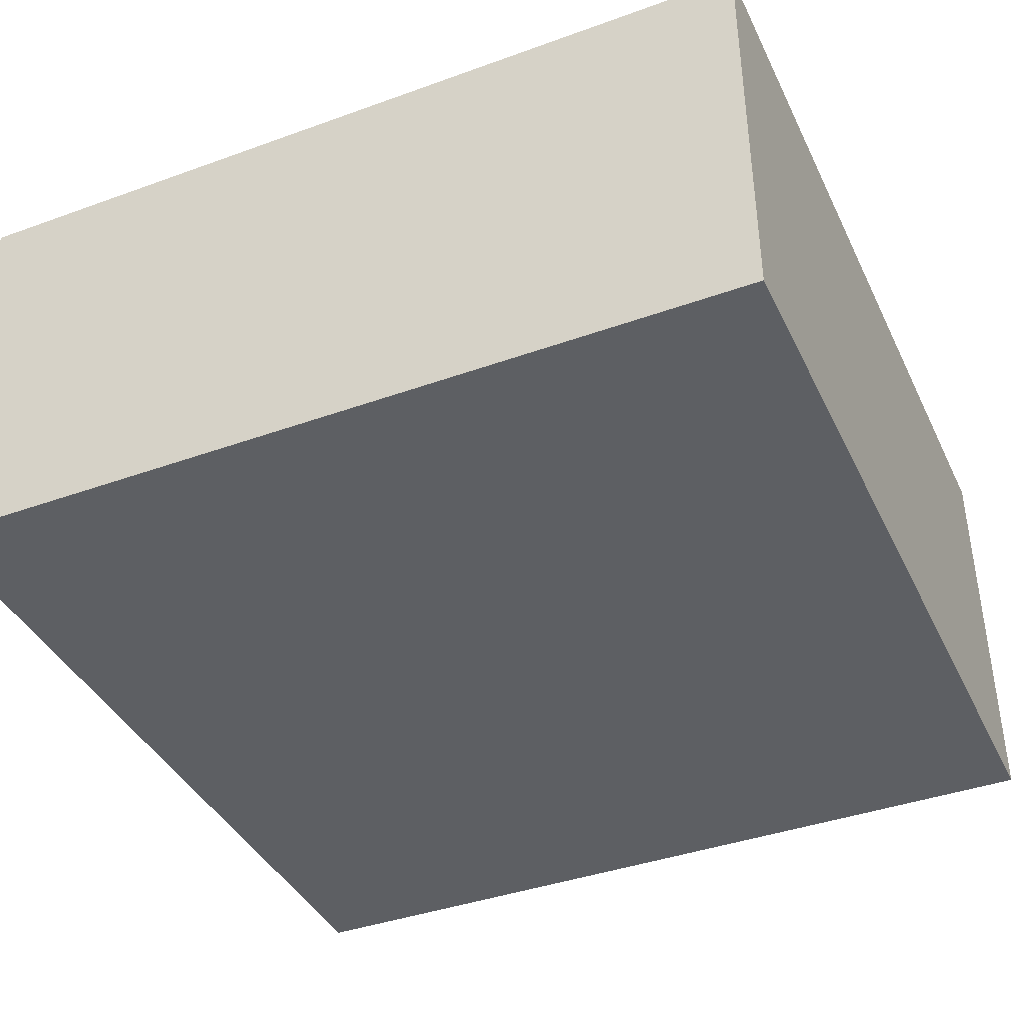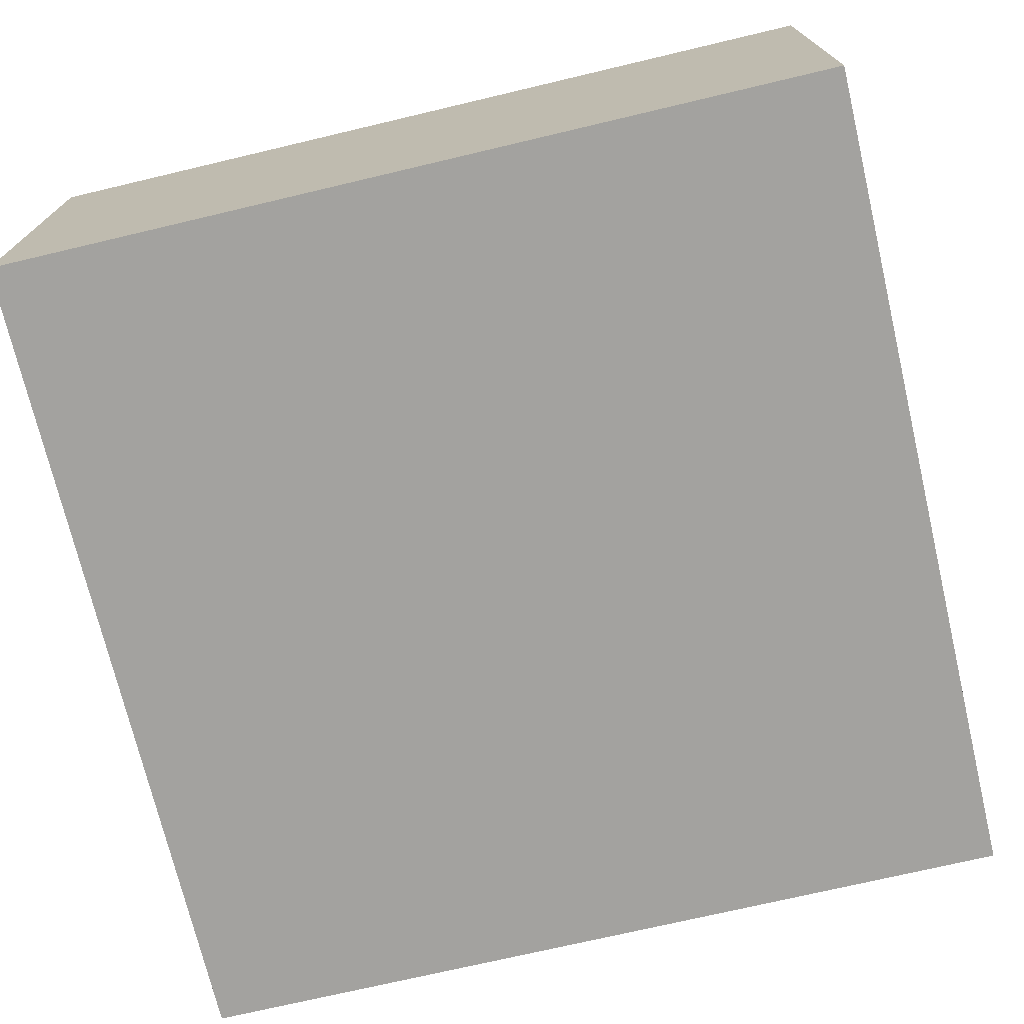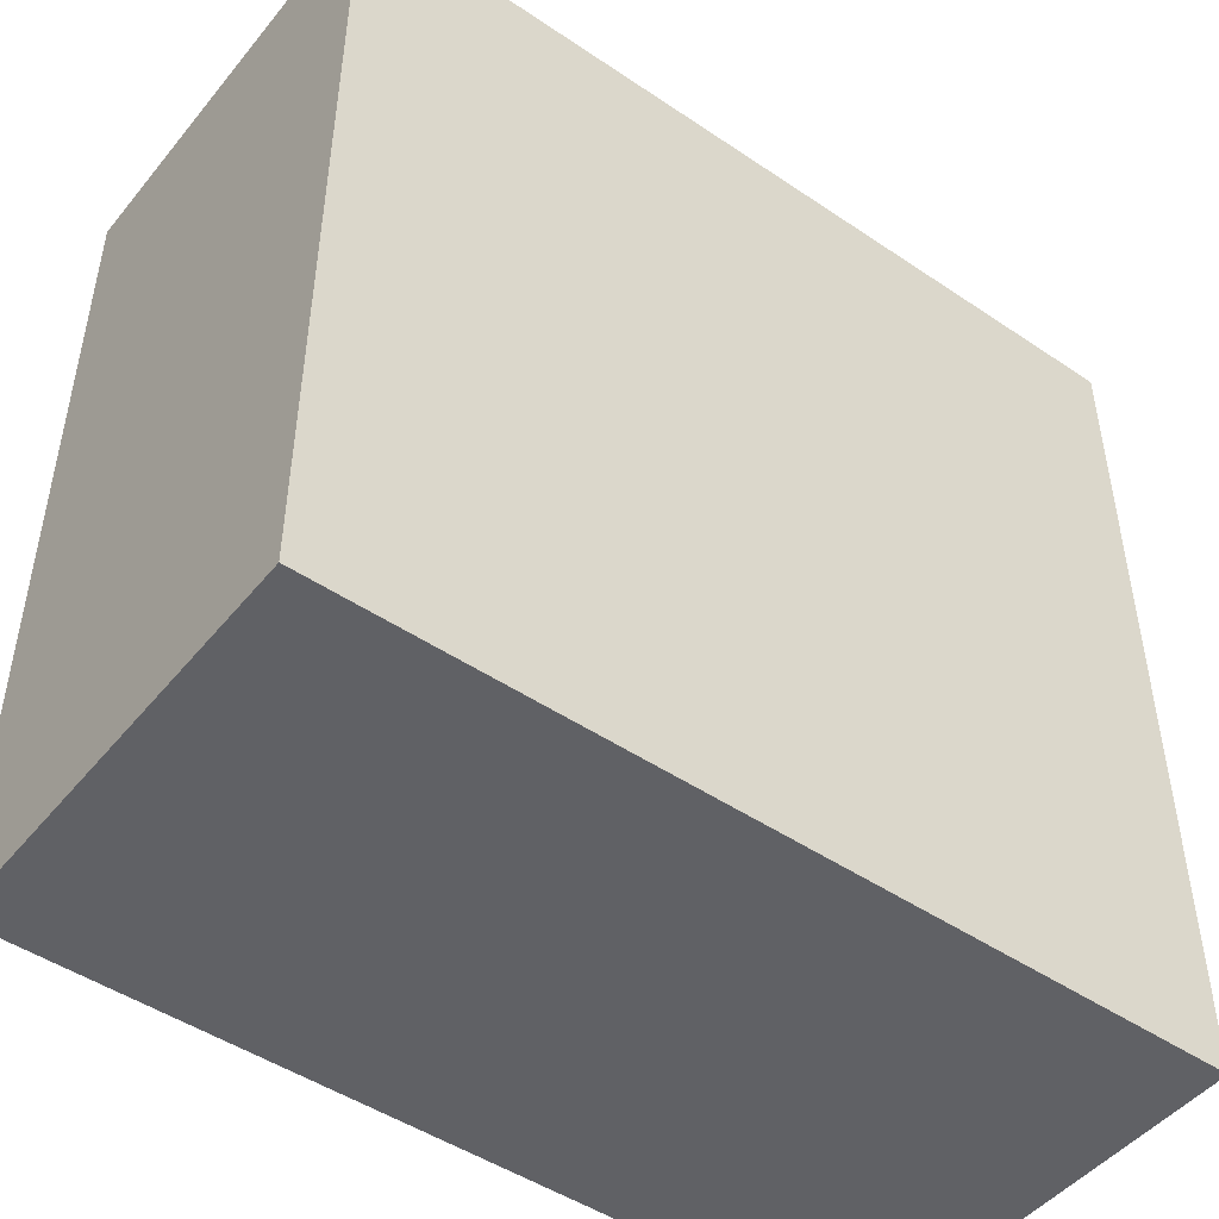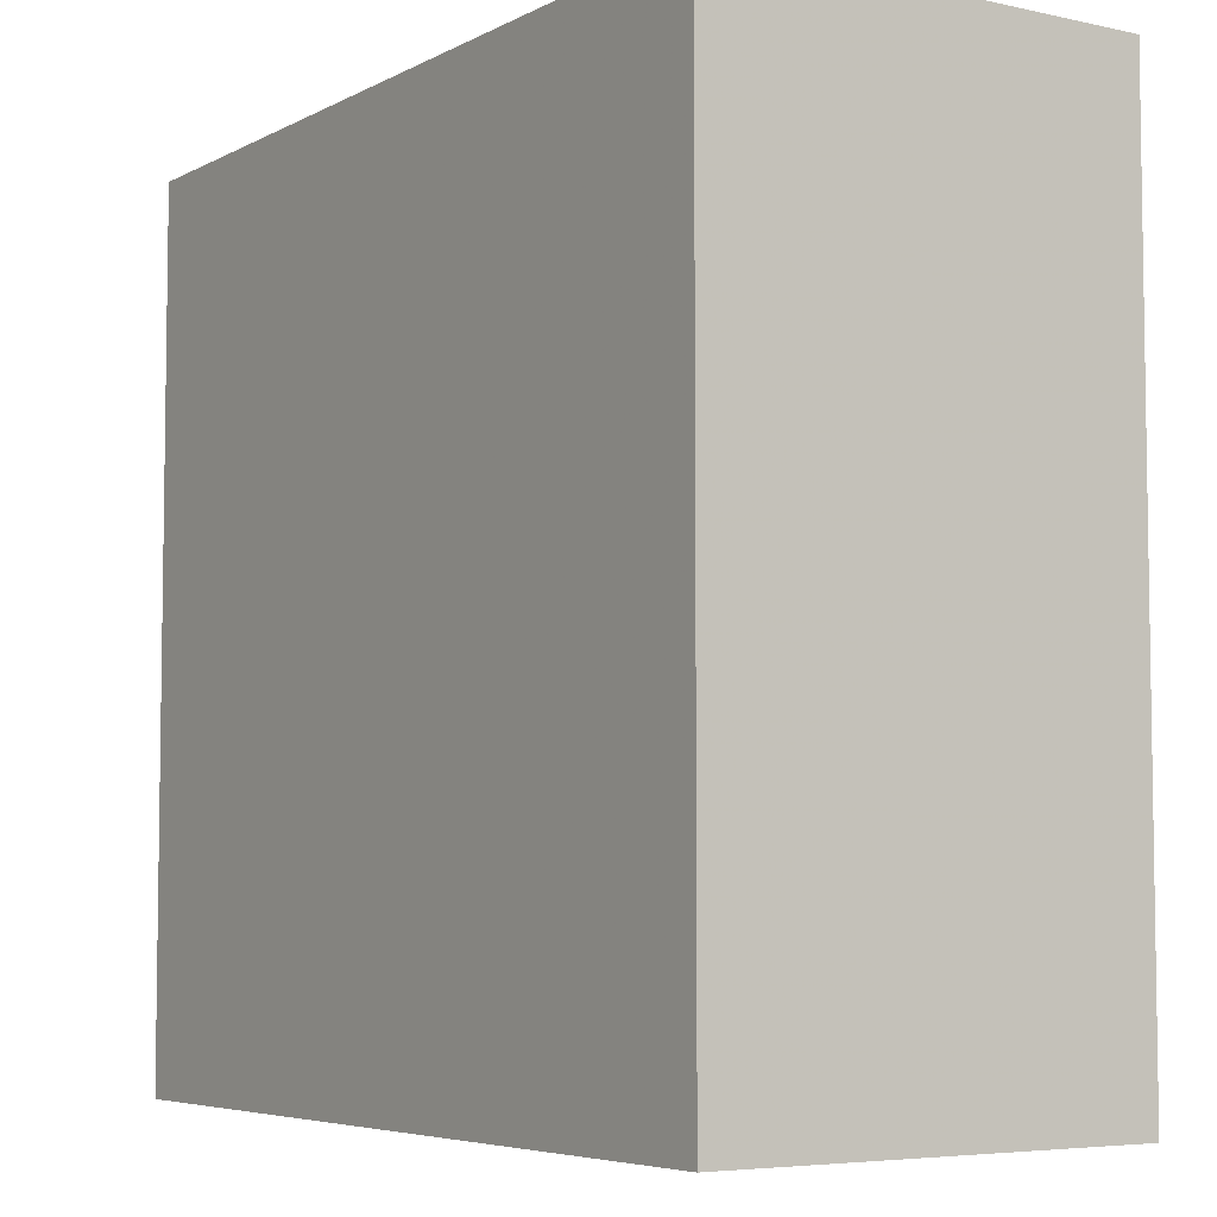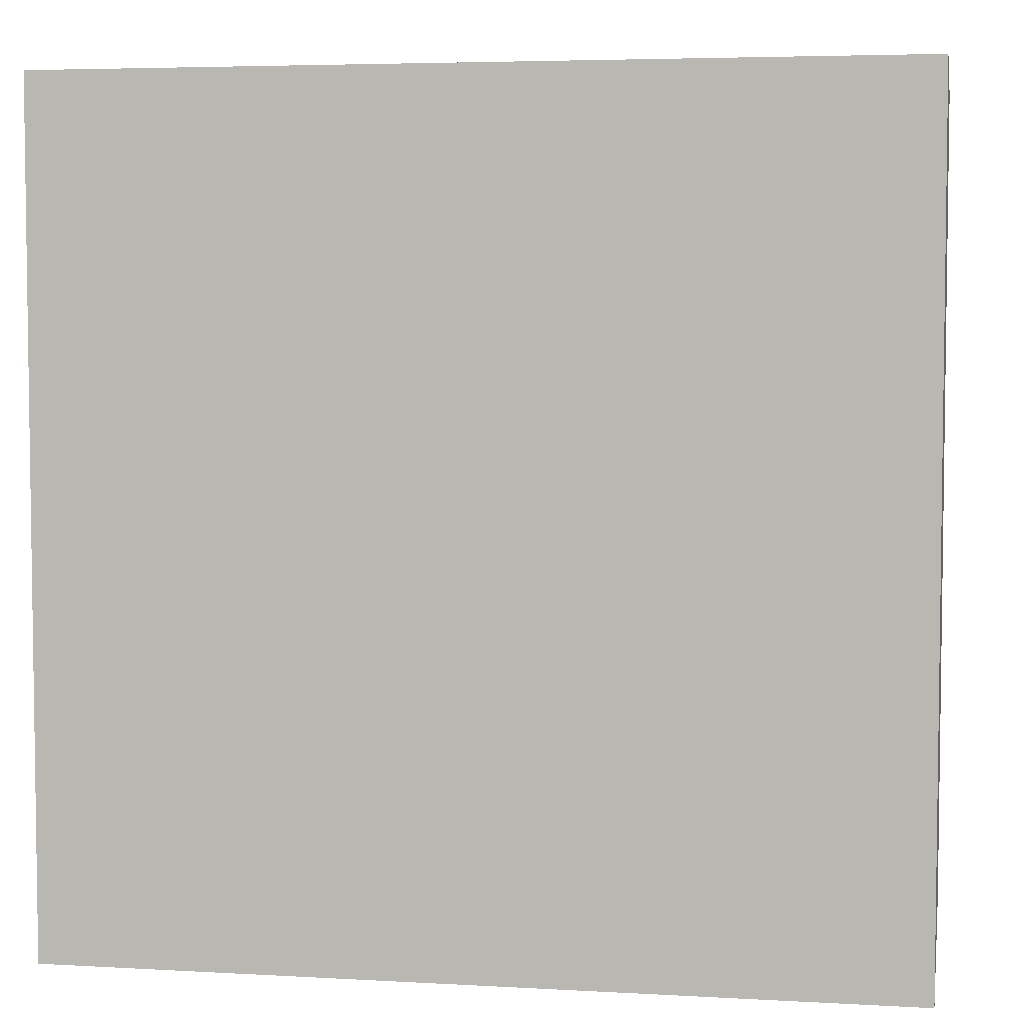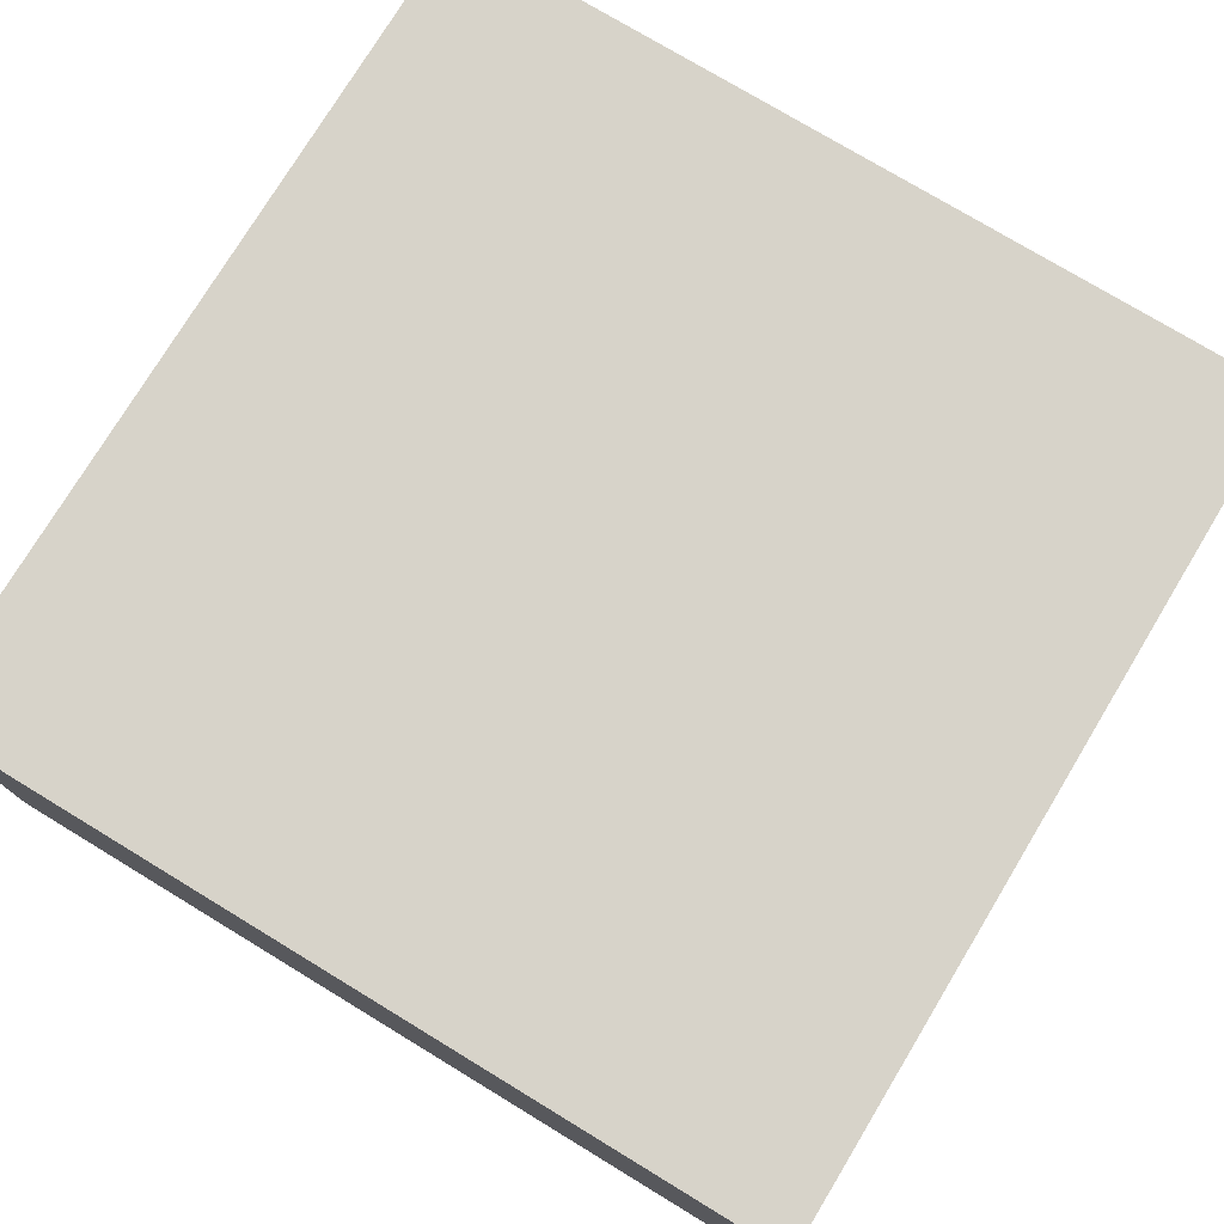
<metadata>
{"format":"obj","ext":"obj","renderer":"f3d","projection":"perspective","resolution":1024,"background":"white","views":[{"elev":-40.0,"azim":114.0,"up":"+Y"},{"elev":-72.6,"azim":103.3,"up":"+Y"},{"elev":-47.8,"azim":142.8,"up":"+Z"},{"elev":-5.6,"azim":-123.7,"up":"+Z"},{"elev":4.8,"azim":-169.8,"up":"+Z"},{"elev":76.3,"azim":31.2,"up":"+Y"}]}
</metadata>
<code>
o Mesh 0
v 0.757 0.252 1.01
v 0.757 0.252 0.757
v 0.757 0.252 0.505
v 0.757 0 1.01
v 0.757 0 0.757
v 0.757 0 0.505
v 0.505 0.252 1.01
v 0.505 0.252 0.757
v 0.505 0.252 0.505
v 0.505 0 1.01
v 0.505 0 0.757
v 0.505 0 0.505
v 0.252 0.252 1.01
v 0.252 0.252 0.757
v 0.252 0.252 0.505
v 0.252 0 1.01
v 0.252 0 0.757
v 0.252 0 0.505
f 16 17 11 10
f 7 8 14 13
f 13 14 17 16
f 13 16 10 7
f 17 18 12 11
f 8 9 15 14
f 14 15 18 17
f 15 9 12 18
f 10 11 5 4
f 4 5 2 1
f 1 2 8 7
f 7 10 4 1
f 11 12 6 5
f 5 6 3 2
f 2 3 9 8
f 9 3 6 12

</code>
